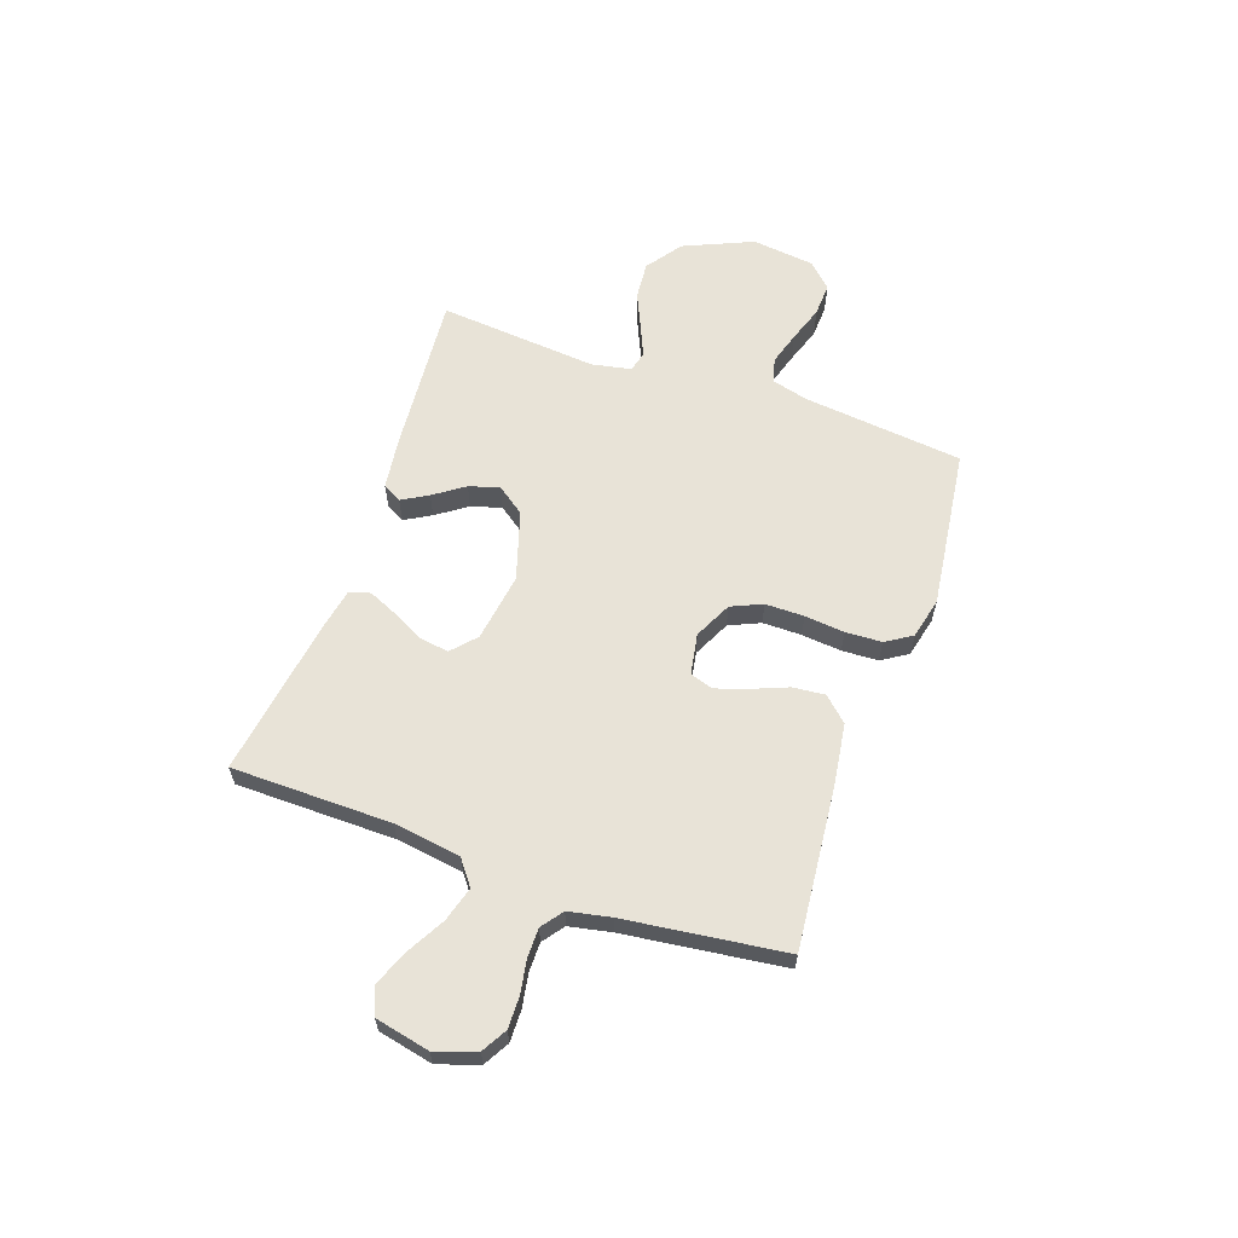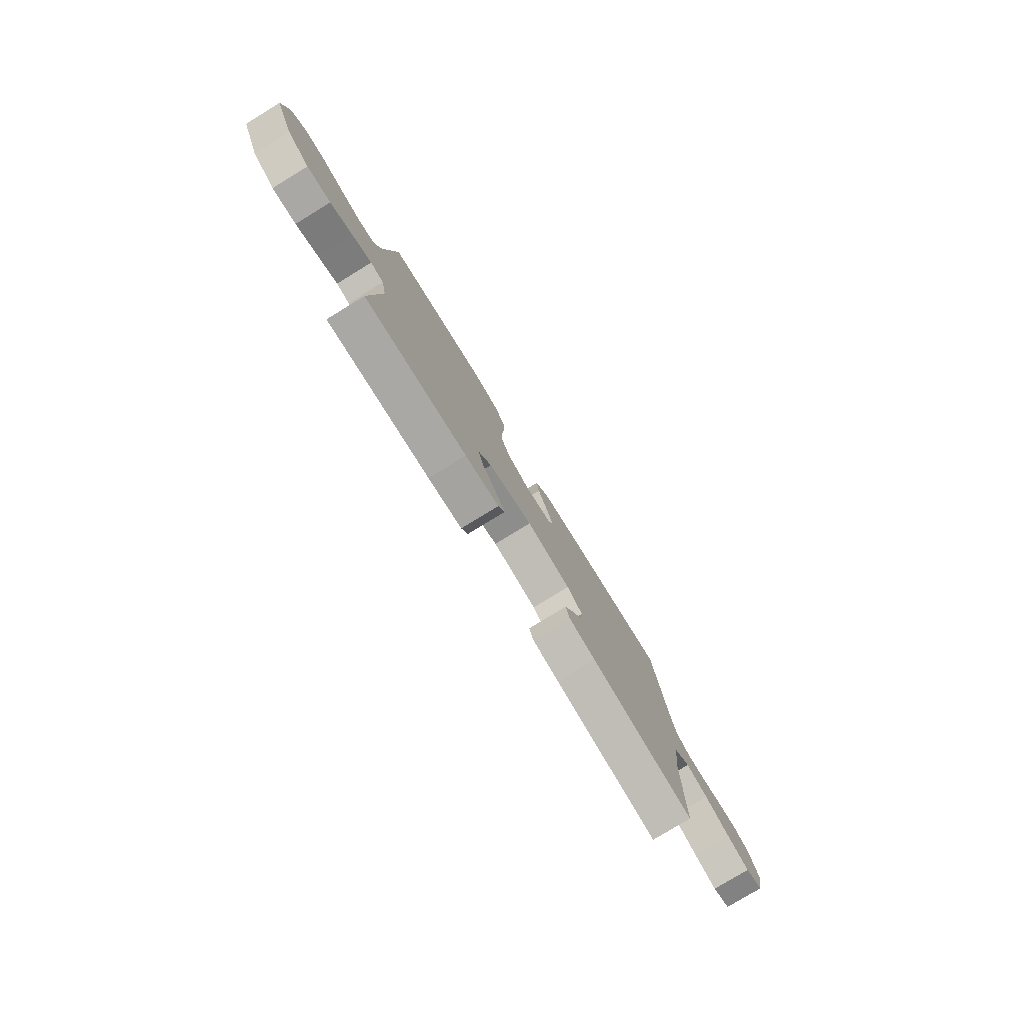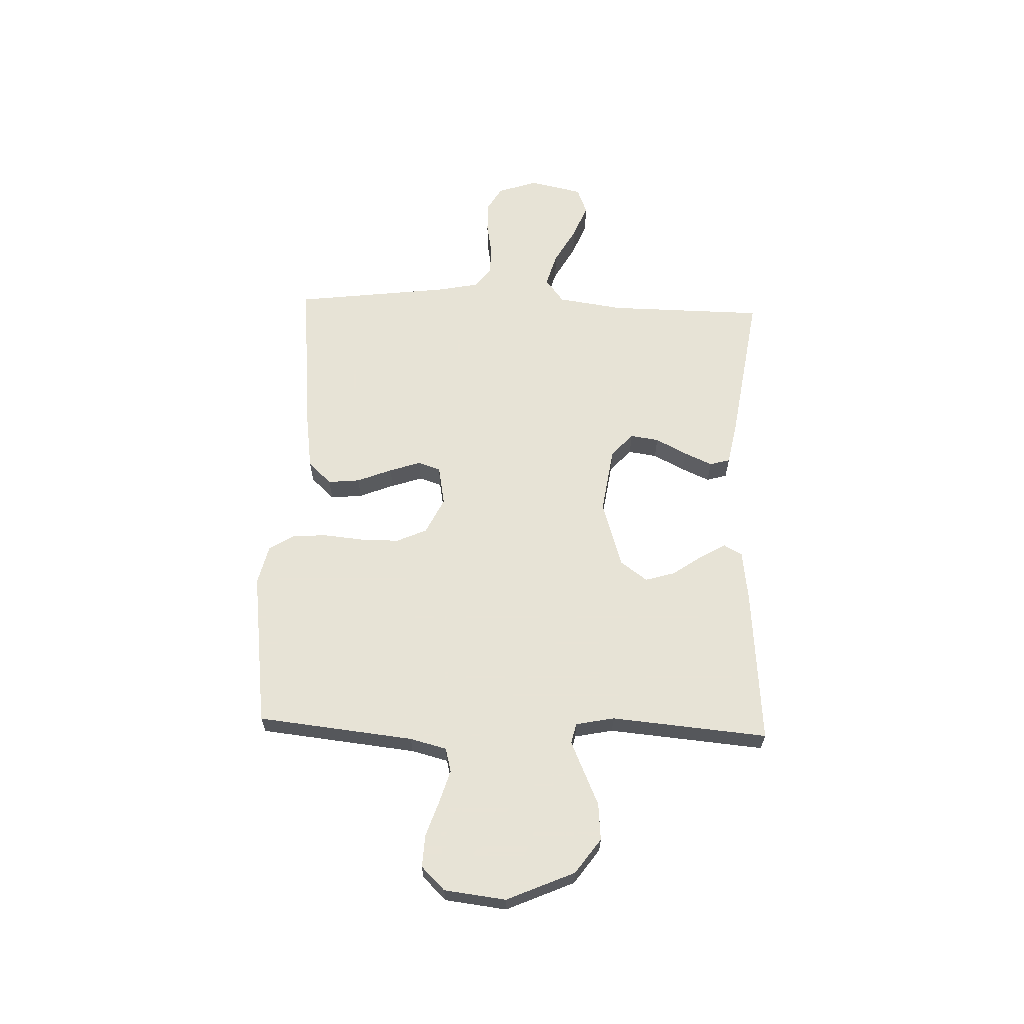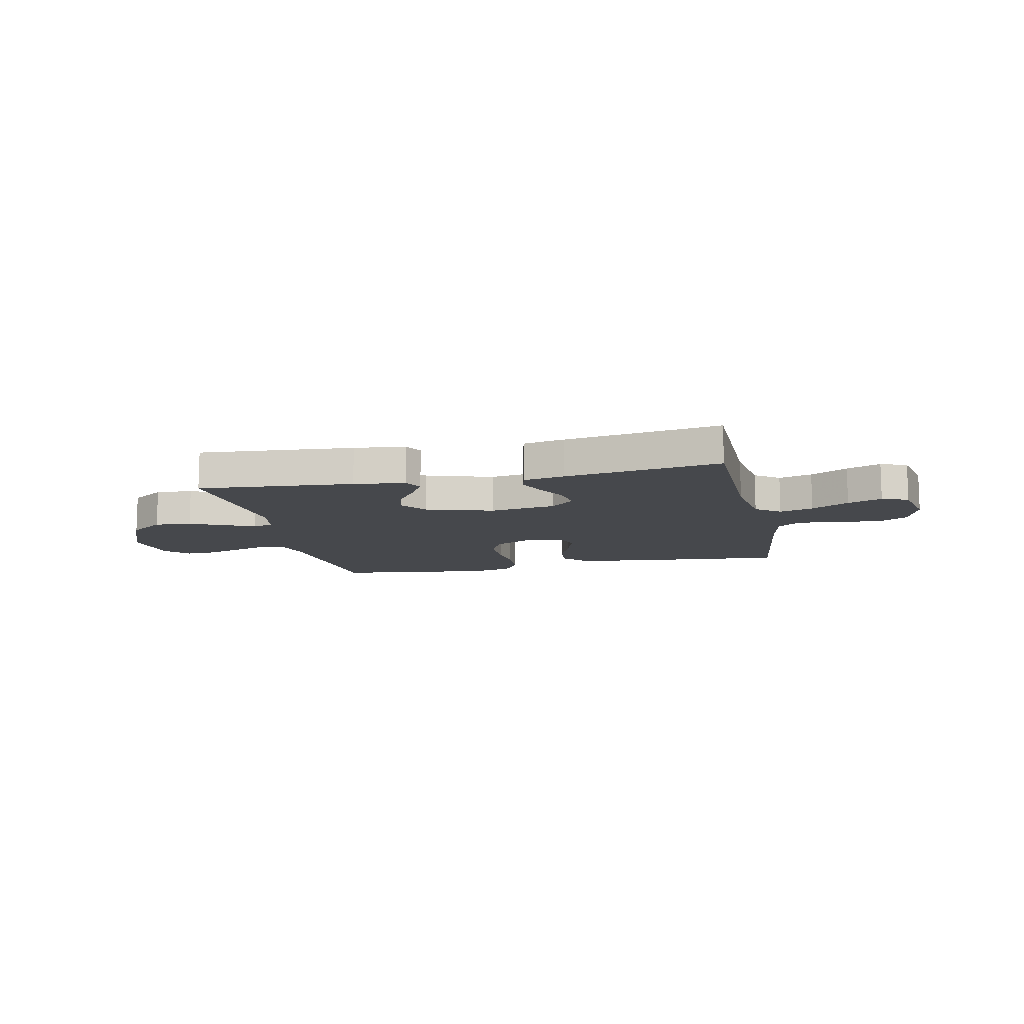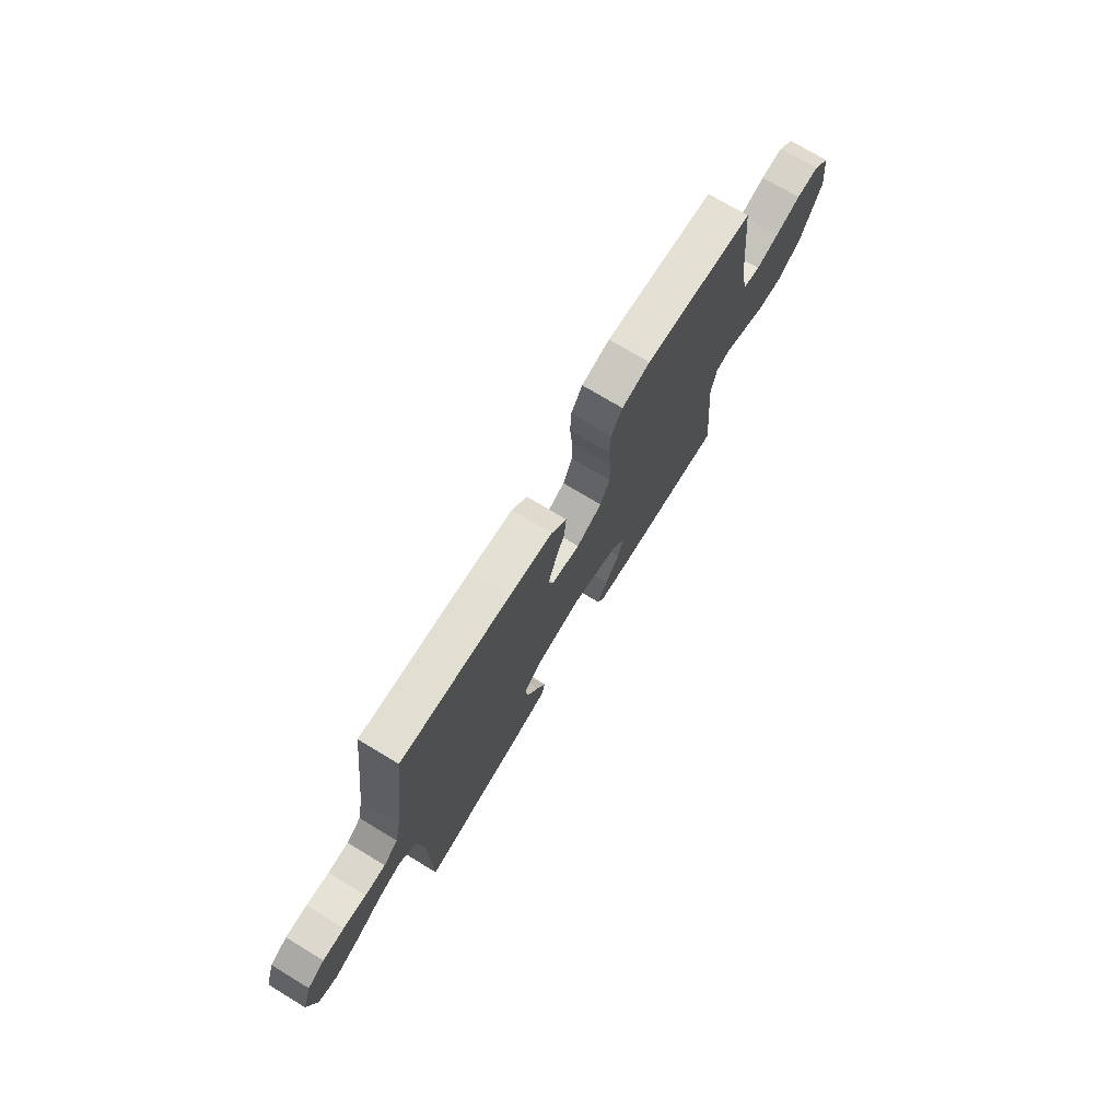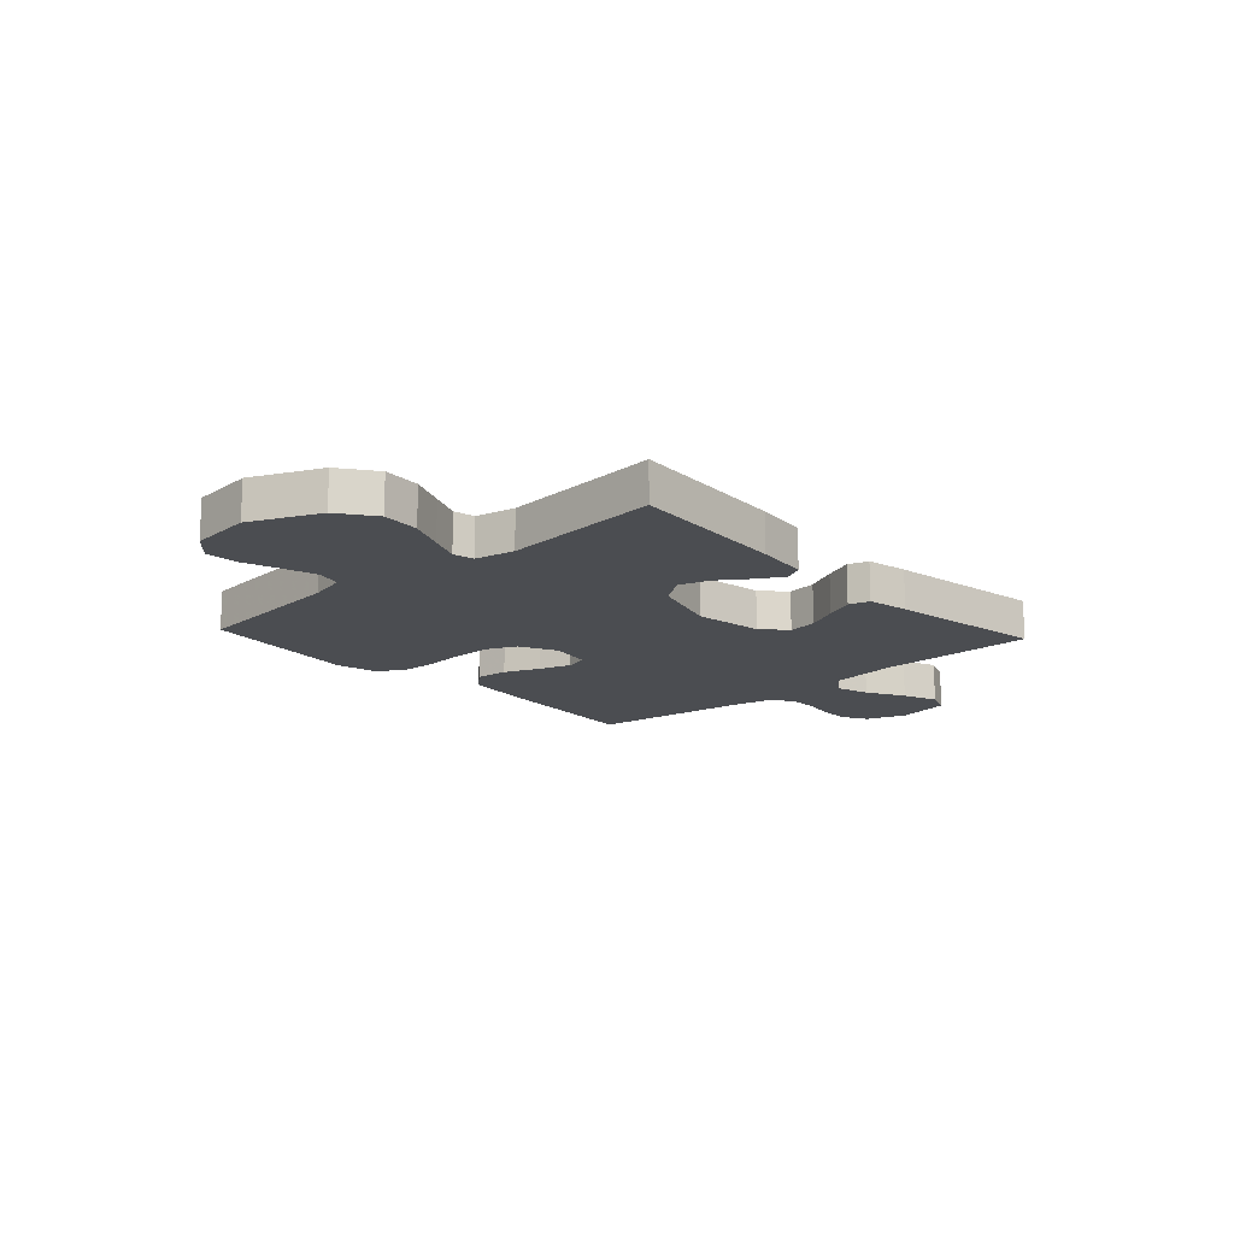
<metadata>
{"format":"obj","ext":"obj","renderer":"f3d","projection":"perspective","resolution":1024,"background":"white","views":[{"elev":61.7,"azim":-70.7,"up":"+Y"},{"elev":-79.0,"azim":121.4,"up":"+Z"},{"elev":62.6,"azim":92.1,"up":"+Y"},{"elev":-11.4,"azim":-167.7,"up":"+Y"},{"elev":73.4,"azim":-58.8,"up":"+Z"},{"elev":-15.8,"azim":132.5,"up":"+Y"}]}
</metadata>
<code>
v -0.5 0.07 -0.5
v -0.503 0.07 -0.2
v -0.521 0.07 -0.074
v -0.568 0.07 -0.038
v -0.633 0.07 -0.057
v -0.705 0.07 -0.097
v -0.771 0.07 -0.123
v -0.822 0.07 -0.103
v -0.844 0.07 0
v -0.818 0.07 0.076
v -0.771 0.07 0.103
v -0.712 0.07 0.102
v -0.65 0.07 0.091
v -0.594 0.07 0.091
v -0.554 0.07 0.121
v -0.538 0.07 0.2
v -0.5 0.07 0.5
v -0.2 0.07 0.471
v -0.08 0.07 0.454
v -0.038 0.07 0.409
v -0.044 0.07 0.348
v -0.071 0.07 0.281
v -0.091 0.07 0.221
v -0.077 0.07 0.178
v 0 0.07 0.164
v 0.07 0.07 0.198
v 0.096 0.07 0.256
v 0.096 0.07 0.329
v 0.089 0.07 0.404
v 0.092 0.07 0.472
v 0.123 0.07 0.521
v 0.2 0.07 0.539
v 0.5 0.07 0.5
v 0.532 0.07 0.2
v 0.55 0.07 0.13
v 0.596 0.07 0.118
v 0.659 0.07 0.137
v 0.727 0.07 0.16
v 0.789 0.07 0.163
v 0.833 0.07 0.118
v 0.847 0.07 0
v 0.79 0.07 -0.13
v 0.723 0.07 -0.178
v 0.652 0.07 -0.172
v 0.585 0.07 -0.142
v 0.528 0.07 -0.117
v 0.489 0.07 -0.126
v 0.474 0.07 -0.2
v 0.5 0.07 -0.5
v 0.2 0.07 -0.475
v 0.101 0.07 -0.462
v 0.082 0.07 -0.427
v 0.11 0.07 -0.378
v 0.15 0.07 -0.321
v 0.167 0.07 -0.264
v 0.129 0.07 -0.212
v 0 0.07 -0.172
v -0.129 0.07 -0.191
v -0.174 0.07 -0.232
v -0.166 0.07 -0.287
v -0.135 0.07 -0.347
v -0.111 0.07 -0.401
v -0.122 0.07 -0.44
v -0.2 0.07 -0.455
v -0.5 0 -0.5
v -0.503 0 -0.2
v -0.521 0 -0.074
v -0.568 0 -0.038
v -0.633 0 -0.057
v -0.705 0 -0.097
v -0.771 0 -0.123
v -0.822 0 -0.103
v -0.844 0 0
v -0.818 0 0.076
v -0.771 0 0.103
v -0.712 0 0.102
v -0.65 0 0.091
v -0.594 0 0.091
v -0.554 0 0.121
v -0.538 0 0.2
v -0.5 0 0.5
v -0.2 0 0.471
v -0.08 0 0.454
v -0.038 0 0.409
v -0.044 0 0.348
v -0.071 0 0.281
v -0.091 0 0.221
v -0.077 0 0.178
v 0 0 0.164
v 0.07 0 0.198
v 0.096 0 0.256
v 0.096 0 0.329
v 0.089 0 0.404
v 0.092 0 0.472
v 0.123 0 0.521
v 0.2 0 0.539
v 0.5 0 0.5
v 0.532 0 0.2
v 0.55 0 0.13
v 0.596 0 0.118
v 0.659 0 0.137
v 0.727 0 0.16
v 0.789 0 0.163
v 0.833 0 0.118
v 0.847 0 0
v 0.79 0 -0.13
v 0.723 0 -0.178
v 0.652 0 -0.172
v 0.585 0 -0.142
v 0.528 0 -0.117
v 0.489 0 -0.126
v 0.474 0 -0.2
v 0.5 0 -0.5
v 0.2 0 -0.475
v 0.101 0 -0.462
v 0.082 0 -0.427
v 0.11 0 -0.378
v 0.15 0 -0.321
v 0.167 0 -0.264
v 0.129 0 -0.212
v 0 0 -0.172
v -0.129 0 -0.191
v -0.174 0 -0.232
v -0.166 0 -0.287
v -0.135 0 -0.347
v -0.111 0 -0.401
v -0.122 0 -0.44
v -0.2 0 -0.455
f 63 64 1 2
f 60 61 62 63
f 60 63 2 3
f 59 60 3 4
f 58 59 4
f 57 58 4
f 51 52 53 54
f 49 50 51 54
f 48 49 54 55
f 47 48 55 56
f 42 43 44 45
f 42 45 46
f 41 42 46
f 40 41 46 47
f 37 38 39 40
f 36 37 40 47
f 31 32 33 34
f 31 34 35
f 28 29 30 31
f 27 28 31 35
f 26 27 35
f 25 26 35 36
f 19 20 21 22
f 19 22 23
f 16 17 18 19
f 15 16 19 23
f 14 15 23 24
f 10 11 12 13
f 10 13 14
f 9 10 14
f 5 6 7 8
f 4 5 8 9
f 36 47 56 57
f 25 36 57 4
f 14 24 25
f 4 9 14 25
f 66 65 128 127
f 127 126 125 124
f 67 66 127 124
f 68 67 124 123
f 68 123 122
f 68 122 121
f 118 117 116 115
f 118 115 114 113
f 119 118 113 112
f 120 119 112 111
f 109 108 107 106
f 110 109 106
f 110 106 105
f 111 110 105 104
f 104 103 102 101
f 111 104 101 100
f 98 97 96 95
f 99 98 95
f 95 94 93 92
f 99 95 92 91
f 99 91 90
f 100 99 90 89
f 86 85 84 83
f 87 86 83
f 83 82 81 80
f 87 83 80 79
f 88 87 79 78
f 77 76 75 74
f 78 77 74
f 78 74 73
f 72 71 70 69
f 73 72 69 68
f 121 120 111 100
f 68 121 100 89
f 89 88 78
f 89 78 73 68
f 1 65 66 2
f 2 66 67 3
f 3 67 68 4
f 4 68 69 5
f 5 69 70 6
f 6 70 71 7
f 7 71 72 8
f 8 72 73 9
f 9 73 74 10
f 10 74 75 11
f 11 75 76 12
f 12 76 77 13
f 13 77 78 14
f 14 78 79 15
f 15 79 80 16
f 16 80 81 17
f 17 81 82 18
f 18 82 83 19
f 19 83 84 20
f 20 84 85 21
f 21 85 86 22
f 22 86 87 23
f 23 87 88 24
f 24 88 89 25
f 25 89 90 26
f 26 90 91 27
f 27 91 92 28
f 28 92 93 29
f 29 93 94 30
f 30 94 95 31
f 31 95 96 32
f 32 96 97 33
f 33 97 98 34
f 34 98 99 35
f 35 99 100 36
f 36 100 101 37
f 37 101 102 38
f 38 102 103 39
f 39 103 104 40
f 40 104 105 41
f 41 105 106 42
f 42 106 107 43
f 43 107 108 44
f 44 108 109 45
f 45 109 110 46
f 46 110 111 47
f 47 111 112 48
f 48 112 113 49
f 49 113 114 50
f 50 114 115 51
f 51 115 116 52
f 52 116 117 53
f 53 117 118 54
f 54 118 119 55
f 55 119 120 56
f 56 120 121 57
f 57 121 122 58
f 58 122 123 59
f 59 123 124 60
f 60 124 125 61
f 61 125 126 62
f 62 126 127 63
f 63 127 128 64
f 64 128 65 1

</code>
